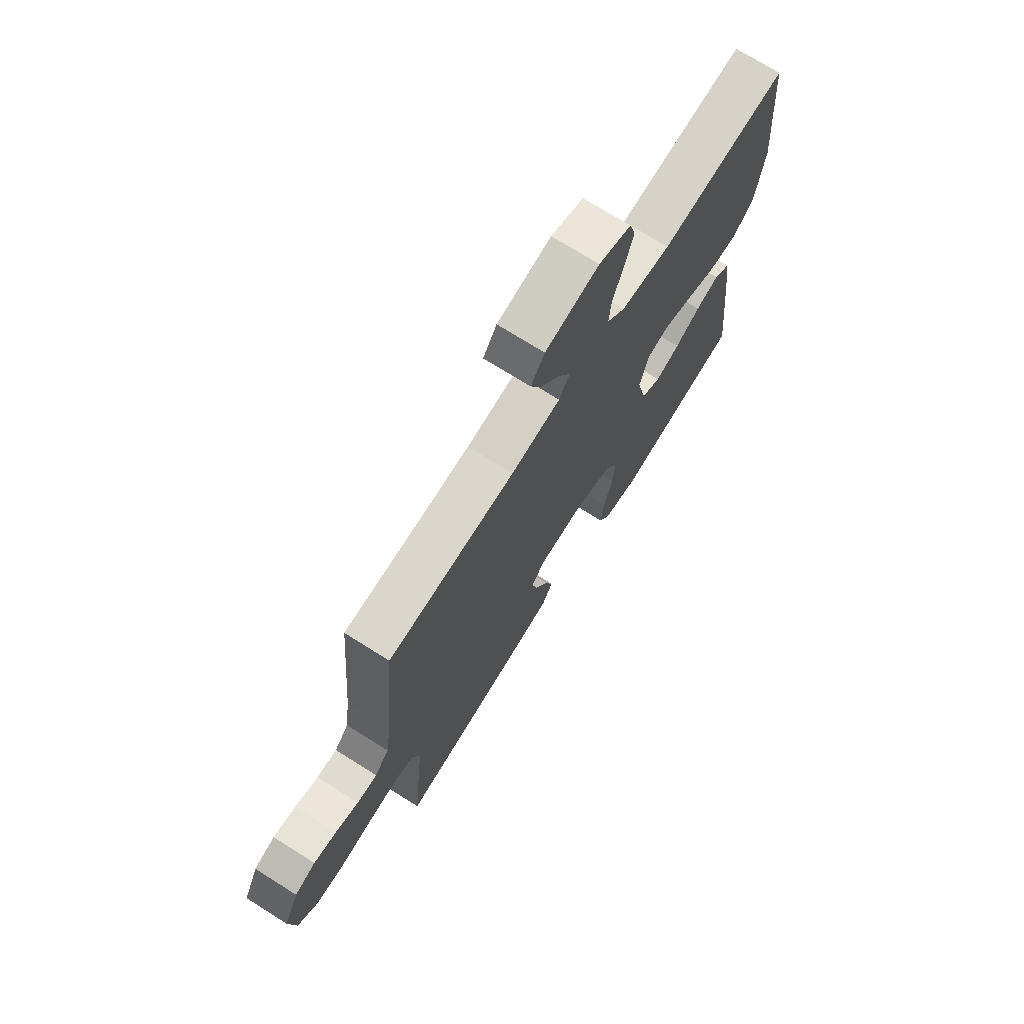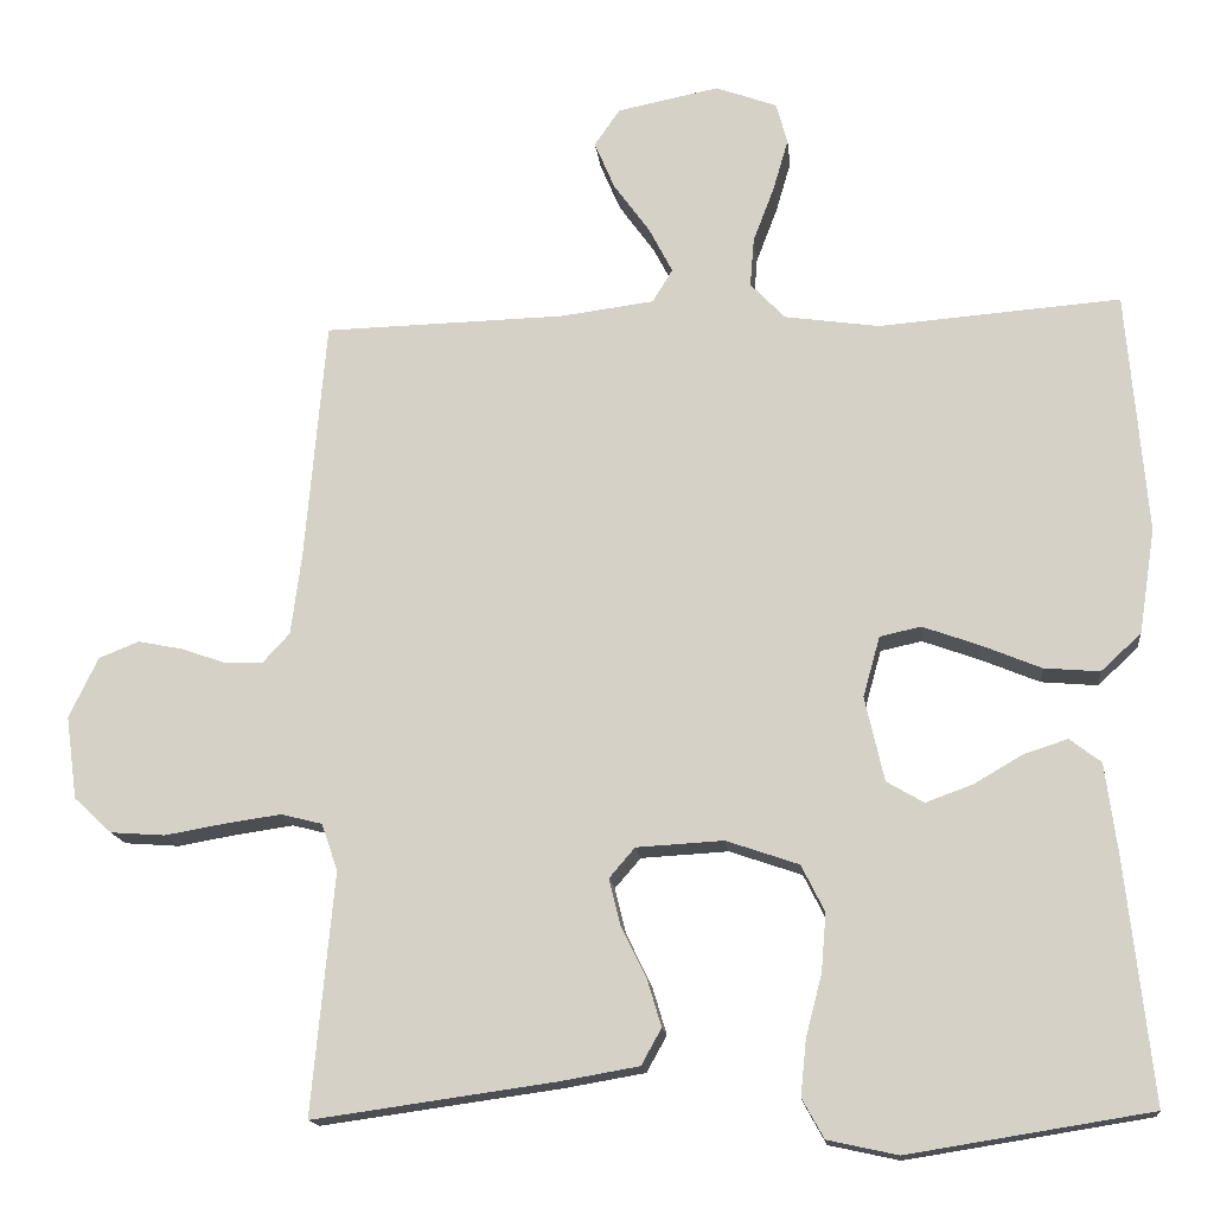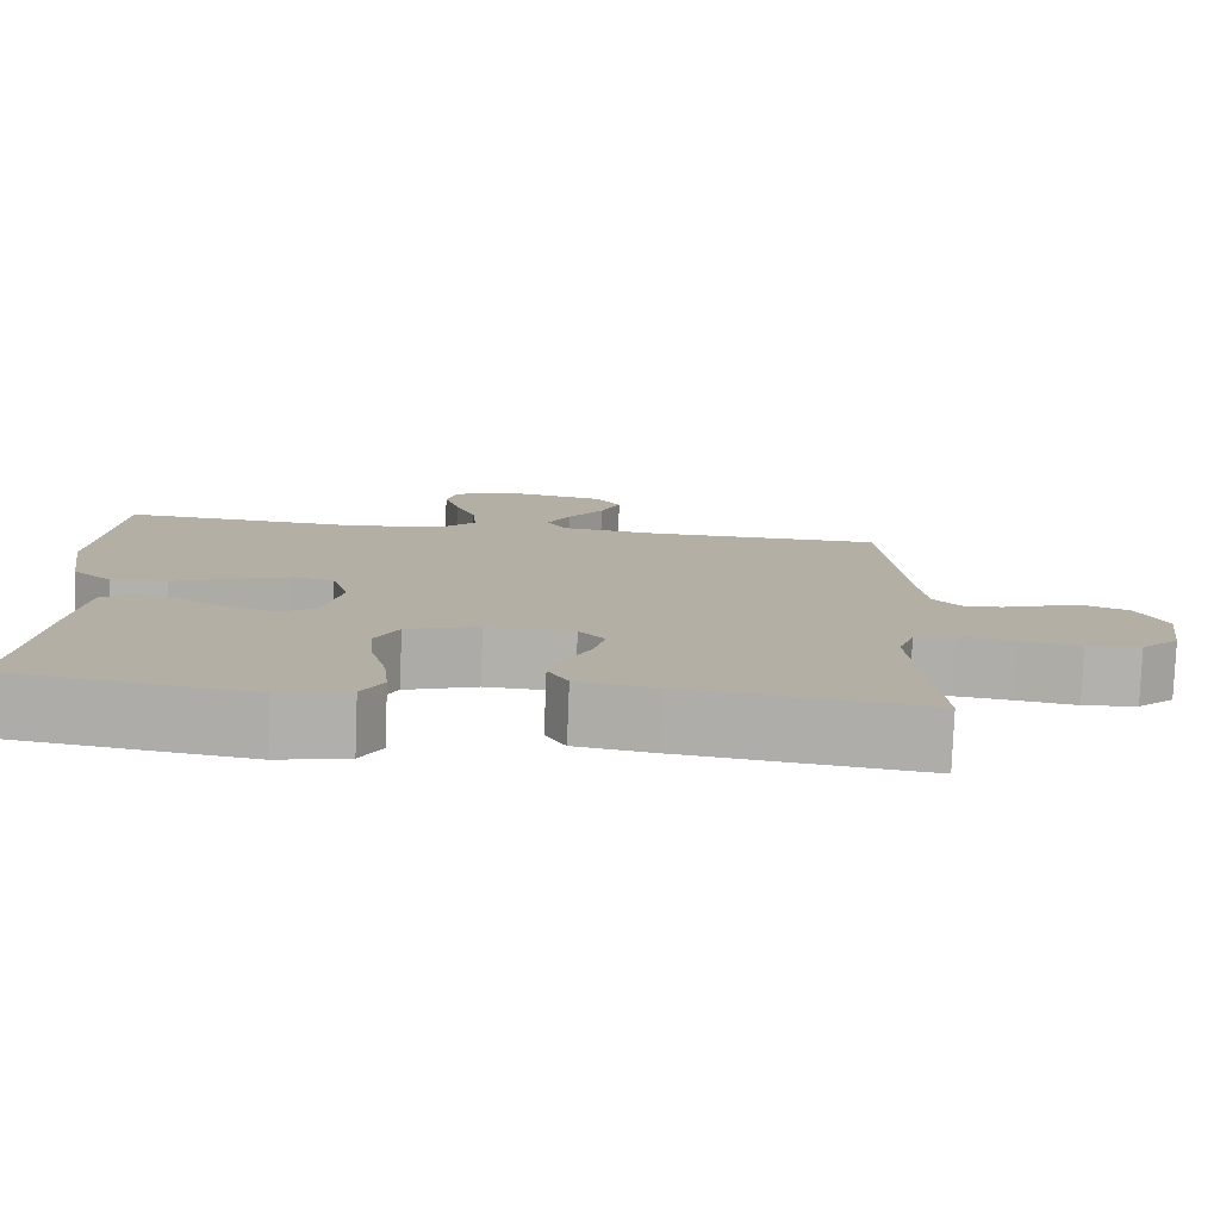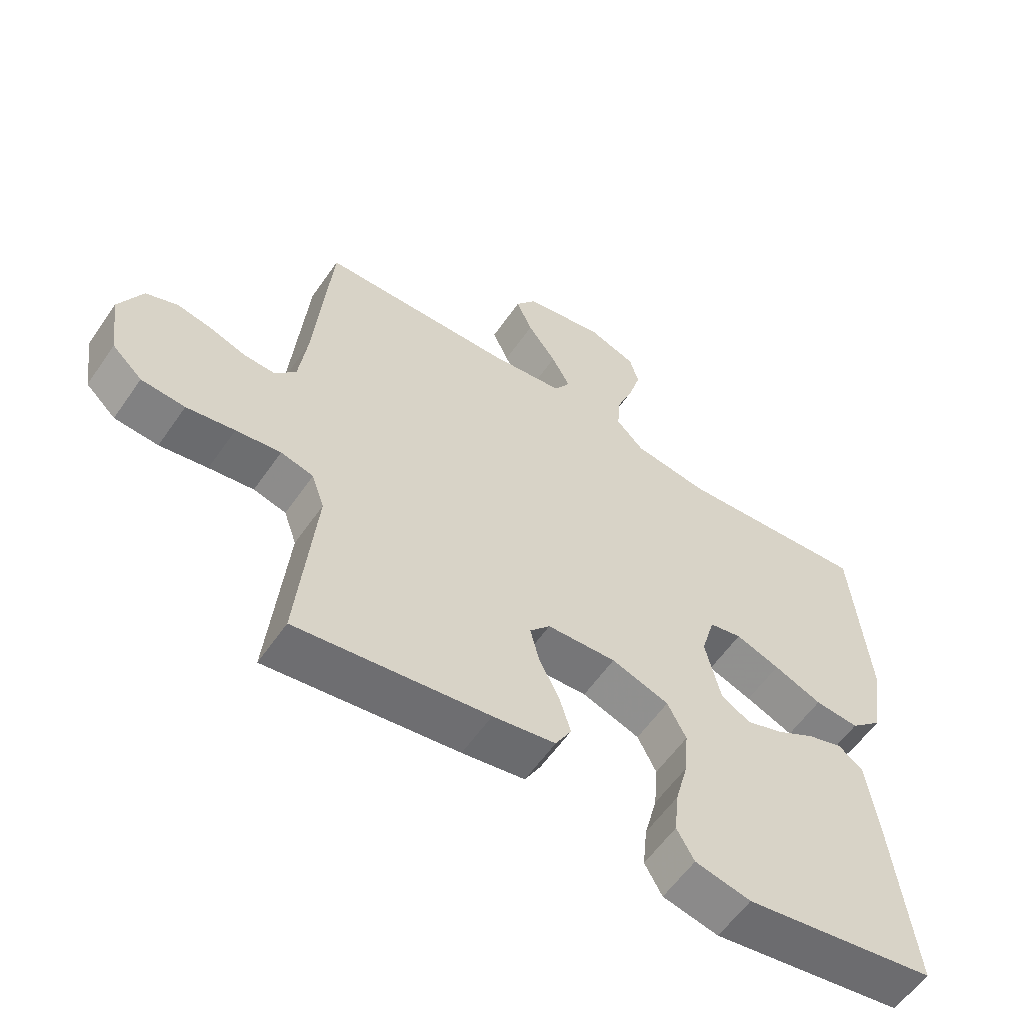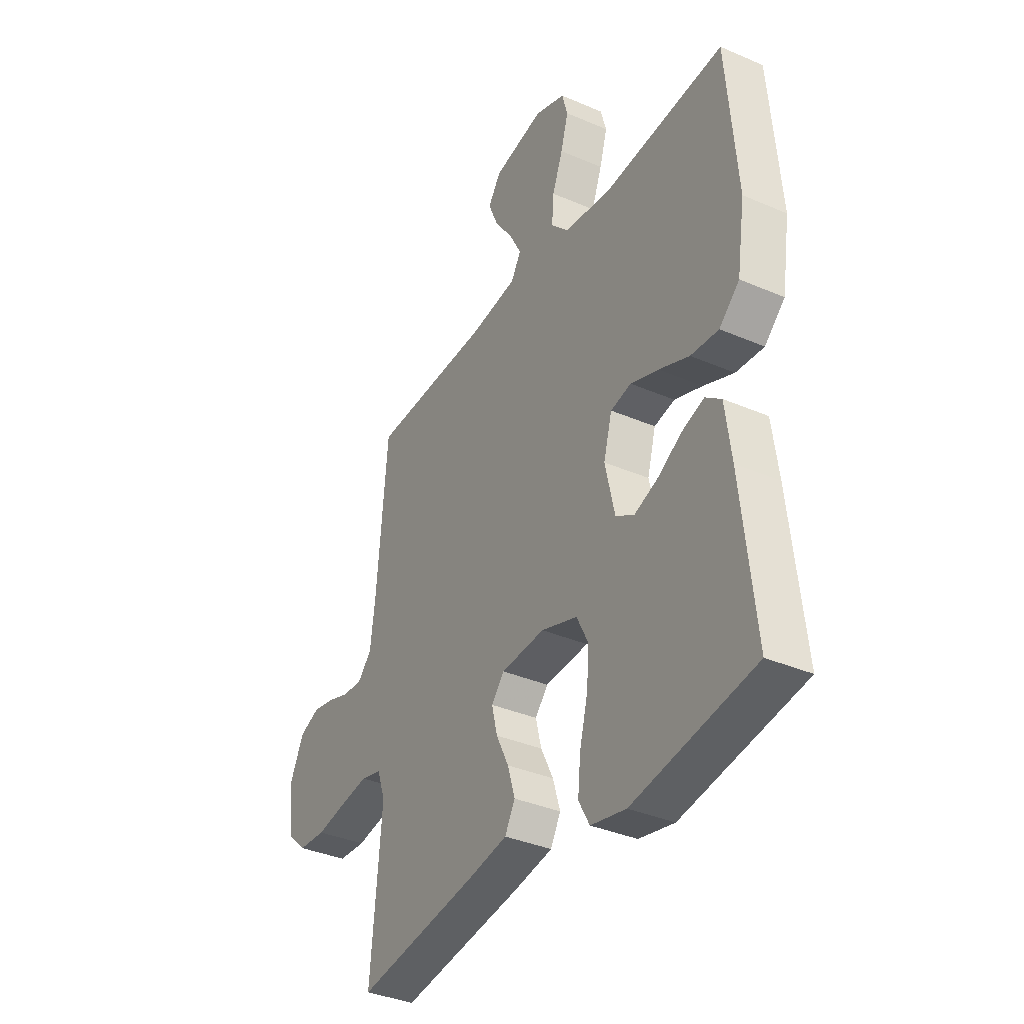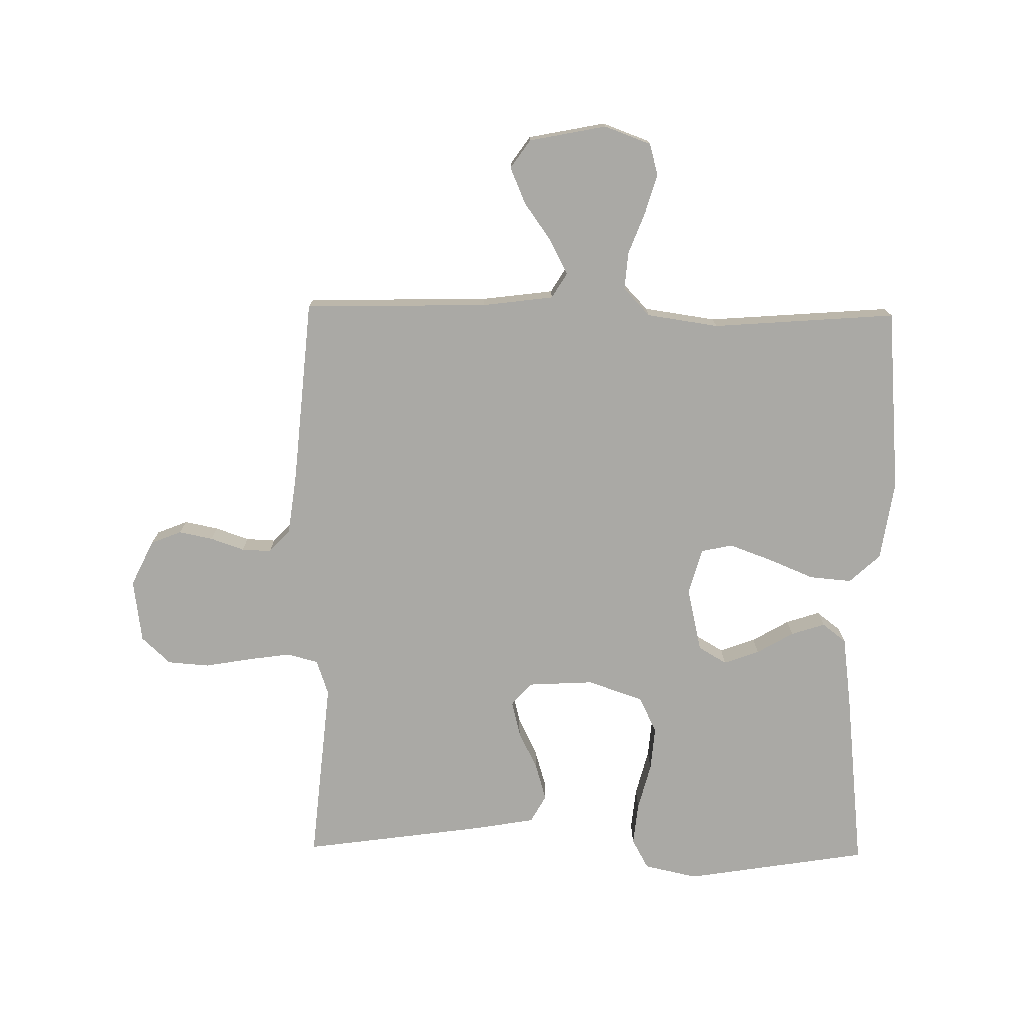
<metadata>
{"format":"obj","ext":"obj","renderer":"f3d","projection":"perspective","resolution":1024,"background":"white","views":[{"elev":72.5,"azim":-57.8,"up":"+Z"},{"elev":-15.5,"azim":6.2,"up":"+Z"},{"elev":-78.9,"azim":177.8,"up":"+Z"},{"elev":-58.5,"azim":-34.4,"up":"+Z"},{"elev":-36.3,"azim":60.6,"up":"+Z"},{"elev":-75.4,"azim":-0.9,"up":"+Y"}]}
</metadata>
<code>
v 0.5 0.07 0.5
v 0.525 0.07 0.2
v 0.505 0.07 0.07
v 0.455 0.07 0.024
v 0.386 0.07 0.03
v 0.311 0.07 0.061
v 0.242 0.07 0.086
v 0.191 0.07 0.075
v 0.17 0.07 0
v 0.194 0.07 -0.105
v 0.24 0.07 -0.132
v 0.298 0.07 -0.111
v 0.358 0.07 -0.076
v 0.413 0.07 -0.058
v 0.452 0.07 -0.088
v 0.467 0.07 -0.2
v 0.5 0.07 -0.5
v 0.2 0.07 -0.548
v 0.113 0.07 -0.529
v 0.086 0.07 -0.48
v 0.093 0.07 -0.411
v 0.113 0.07 -0.334
v 0.119 0.07 -0.262
v 0.09 0.07 -0.204
v 0 0.07 -0.173
v -0.108 0.07 -0.179
v -0.14 0.07 -0.216
v -0.126 0.07 -0.273
v -0.095 0.07 -0.336
v -0.077 0.07 -0.396
v -0.102 0.07 -0.441
v -0.2 0.07 -0.458
v -0.5 0.07 -0.5
v -0.472 0.07 -0.2
v -0.492 0.07 -0.142
v -0.543 0.07 -0.129
v -0.613 0.07 -0.139
v -0.688 0.07 -0.152
v -0.756 0.07 -0.147
v -0.803 0.07 -0.103
v -0.817 0.07 0
v -0.781 0.07 0.075
v -0.731 0.07 0.095
v -0.676 0.07 0.084
v -0.621 0.07 0.065
v -0.573 0.07 0.063
v -0.539 0.07 0.1
v -0.526 0.07 0.2
v -0.5 0.07 0.5
v -0.2 0.07 0.507
v -0.084 0.07 0.522
v -0.059 0.07 0.563
v -0.088 0.07 0.619
v -0.133 0.07 0.682
v -0.158 0.07 0.741
v -0.126 0.07 0.787
v 0 0.07 0.812
v 0.076 0.07 0.784
v 0.09 0.07 0.733
v 0.071 0.07 0.668
v 0.045 0.07 0.6
v 0.04 0.07 0.539
v 0.083 0.07 0.494
v 0.2 0.07 0.477
v 0.5 0 0.5
v 0.525 0 0.2
v 0.505 0 0.07
v 0.455 0 0.024
v 0.386 0 0.03
v 0.311 0 0.061
v 0.242 0 0.086
v 0.191 0 0.075
v 0.17 0 0
v 0.194 0 -0.105
v 0.24 0 -0.132
v 0.298 0 -0.111
v 0.358 0 -0.076
v 0.413 0 -0.058
v 0.452 0 -0.088
v 0.467 0 -0.2
v 0.5 0 -0.5
v 0.2 0 -0.548
v 0.113 0 -0.529
v 0.086 0 -0.48
v 0.093 0 -0.411
v 0.113 0 -0.334
v 0.119 0 -0.262
v 0.09 0 -0.204
v 0 0 -0.173
v -0.108 0 -0.179
v -0.14 0 -0.216
v -0.126 0 -0.273
v -0.095 0 -0.336
v -0.077 0 -0.396
v -0.102 0 -0.441
v -0.2 0 -0.458
v -0.5 0 -0.5
v -0.472 0 -0.2
v -0.492 0 -0.142
v -0.543 0 -0.129
v -0.613 0 -0.139
v -0.688 0 -0.152
v -0.756 0 -0.147
v -0.803 0 -0.103
v -0.817 0 0
v -0.781 0 0.075
v -0.731 0 0.095
v -0.676 0 0.084
v -0.621 0 0.065
v -0.573 0 0.063
v -0.539 0 0.1
v -0.526 0 0.2
v -0.5 0 0.5
v -0.2 0 0.507
v -0.084 0 0.522
v -0.059 0 0.563
v -0.088 0 0.619
v -0.133 0 0.682
v -0.158 0 0.741
v -0.126 0 0.787
v 0 0 0.812
v 0.076 0 0.784
v 0.09 0 0.733
v 0.071 0 0.668
v 0.045 0 0.6
v 0.04 0 0.539
v 0.083 0 0.494
v 0.2 0 0.477
f 58 59 60 61
f 56 57 58 61
f 56 61 62
f 53 54 55 56
f 52 53 56 62
f 51 52 62 63
f 48 49 50
f 47 48 50 51
f 46 47 51 63
f 42 43 44 45
f 40 41 42 45
f 40 45 46
f 37 38 39 40
f 36 37 40 46
f 35 36 46 63
f 31 32 33 34
f 28 29 30 31
f 27 28 31 34
f 26 27 34 35
f 19 20 21 22
f 19 22 23
f 18 19 23
f 17 18 23
f 16 17 23 24
f 12 13 14 15
f 11 12 15 16
f 3 4 5 6
f 3 6 7
f 64 1 2 3
f 64 3 7
f 63 64 7 8
f 25 26 35 63
f 25 63 8 9
f 11 16 24 25
f 10 11 25
f 9 10 25
f 125 124 123 122
f 125 122 121 120
f 126 125 120
f 120 119 118 117
f 126 120 117 116
f 127 126 116 115
f 114 113 112
f 115 114 112 111
f 127 115 111 110
f 109 108 107 106
f 109 106 105 104
f 110 109 104
f 104 103 102 101
f 110 104 101 100
f 127 110 100 99
f 98 97 96 95
f 95 94 93 92
f 98 95 92 91
f 99 98 91 90
f 86 85 84 83
f 87 86 83
f 87 83 82
f 87 82 81
f 88 87 81 80
f 79 78 77 76
f 80 79 76 75
f 70 69 68 67
f 71 70 67
f 67 66 65 128
f 71 67 128
f 72 71 128 127
f 127 99 90 89
f 73 72 127 89
f 89 88 80 75
f 89 75 74
f 89 74 73
f 1 65 66 2
f 2 66 67 3
f 3 67 68 4
f 4 68 69 5
f 5 69 70 6
f 6 70 71 7
f 7 71 72 8
f 8 72 73 9
f 9 73 74 10
f 10 74 75 11
f 11 75 76 12
f 12 76 77 13
f 13 77 78 14
f 14 78 79 15
f 15 79 80 16
f 16 80 81 17
f 17 81 82 18
f 18 82 83 19
f 19 83 84 20
f 20 84 85 21
f 21 85 86 22
f 22 86 87 23
f 23 87 88 24
f 24 88 89 25
f 25 89 90 26
f 26 90 91 27
f 27 91 92 28
f 28 92 93 29
f 29 93 94 30
f 30 94 95 31
f 31 95 96 32
f 32 96 97 33
f 33 97 98 34
f 34 98 99 35
f 35 99 100 36
f 36 100 101 37
f 37 101 102 38
f 38 102 103 39
f 39 103 104 40
f 40 104 105 41
f 41 105 106 42
f 42 106 107 43
f 43 107 108 44
f 44 108 109 45
f 45 109 110 46
f 46 110 111 47
f 47 111 112 48
f 48 112 113 49
f 49 113 114 50
f 50 114 115 51
f 51 115 116 52
f 52 116 117 53
f 53 117 118 54
f 54 118 119 55
f 55 119 120 56
f 56 120 121 57
f 57 121 122 58
f 58 122 123 59
f 59 123 124 60
f 60 124 125 61
f 61 125 126 62
f 62 126 127 63
f 63 127 128 64
f 64 128 65 1

</code>
